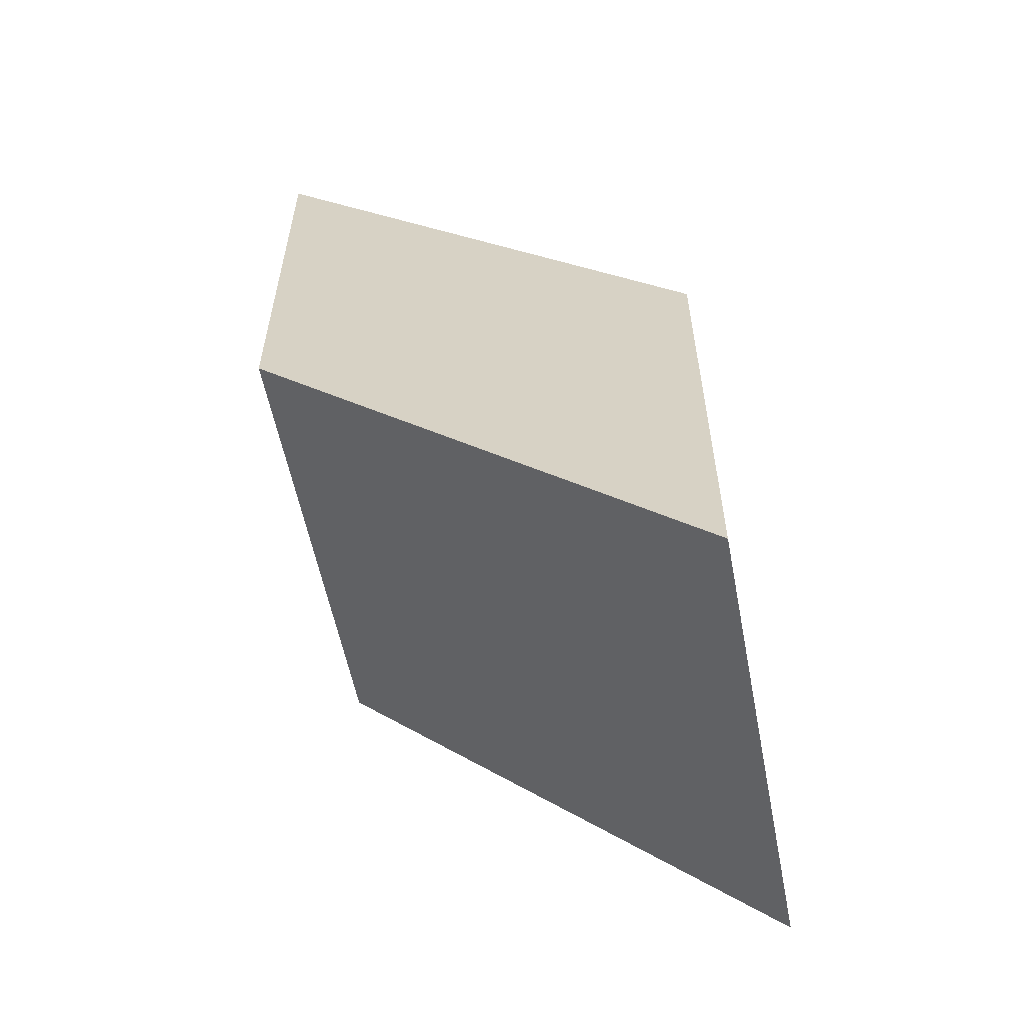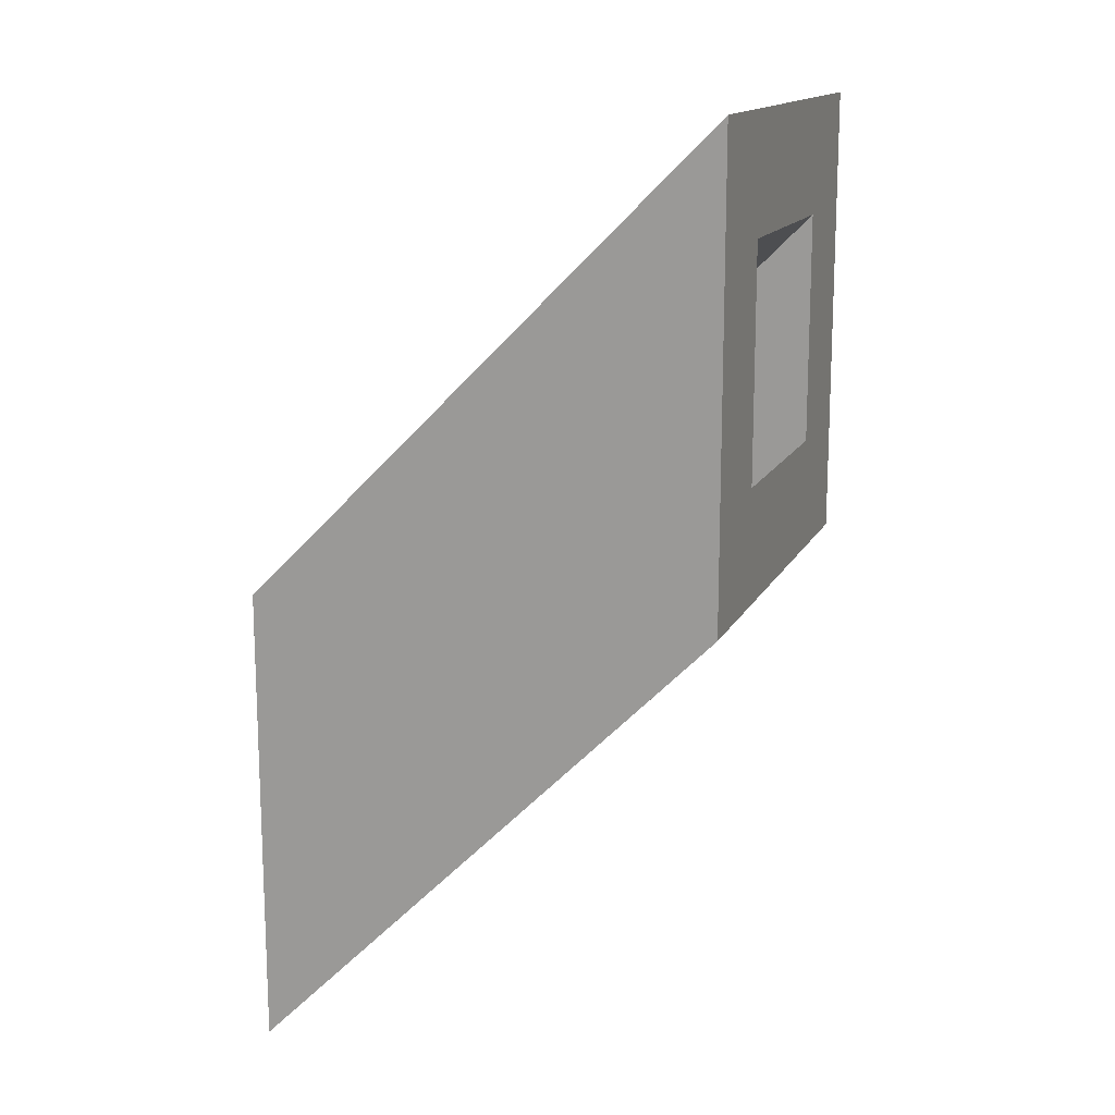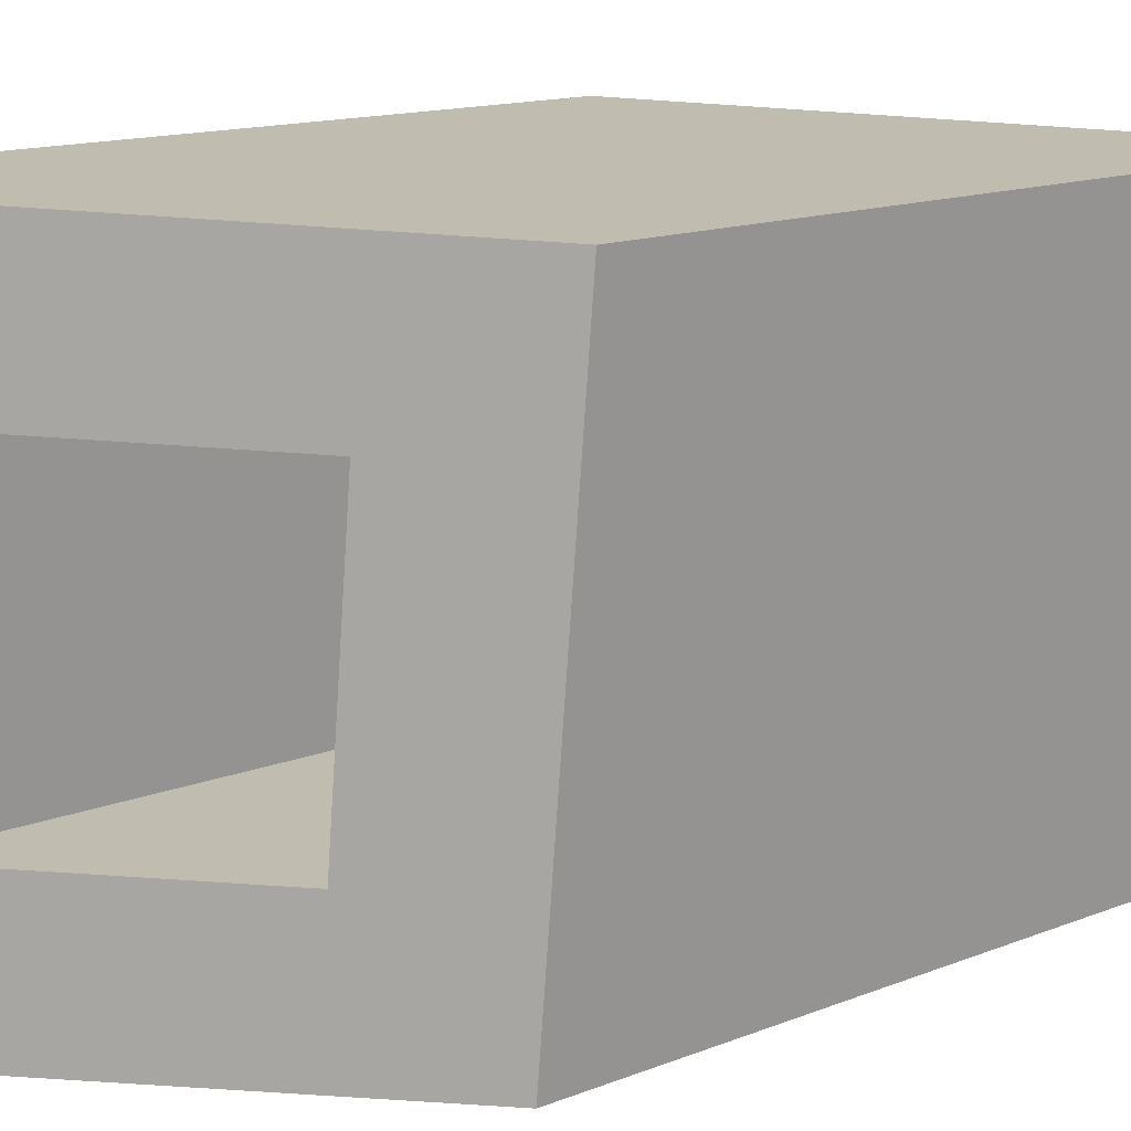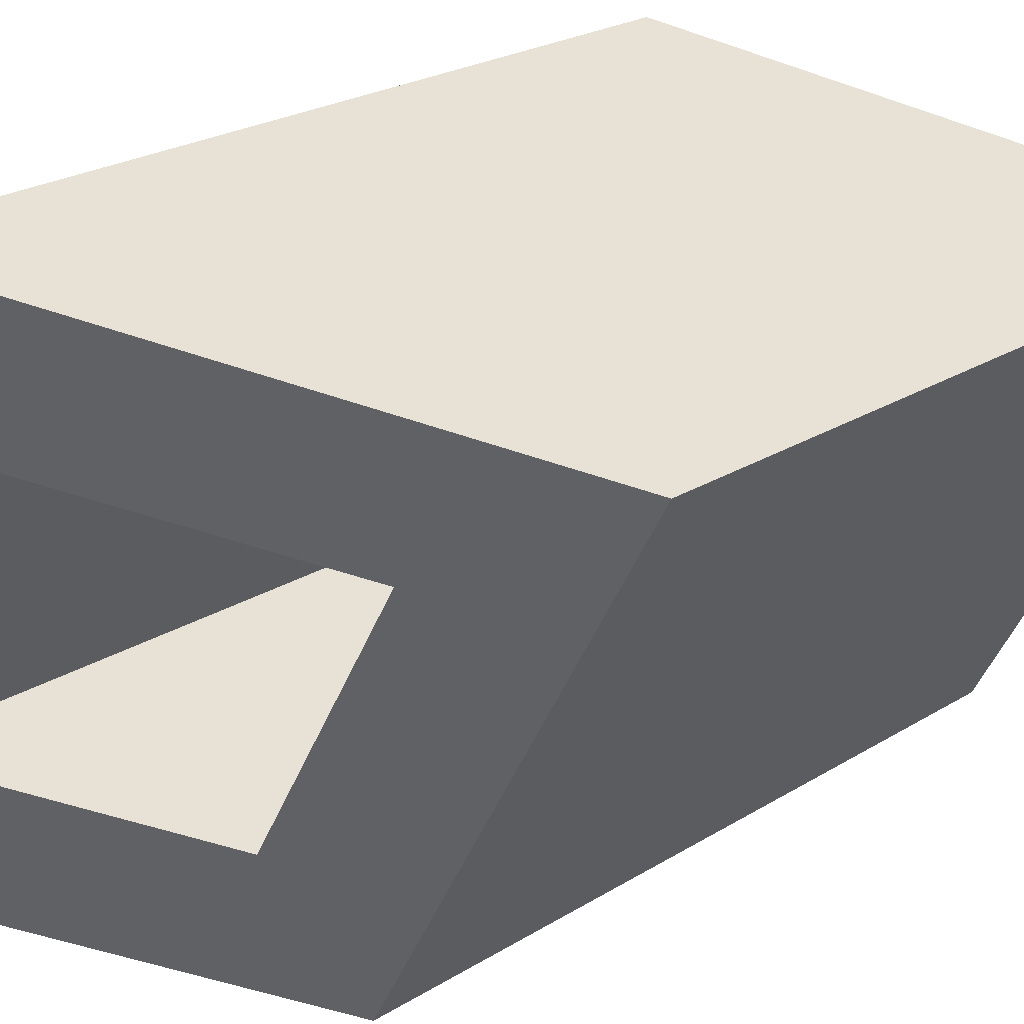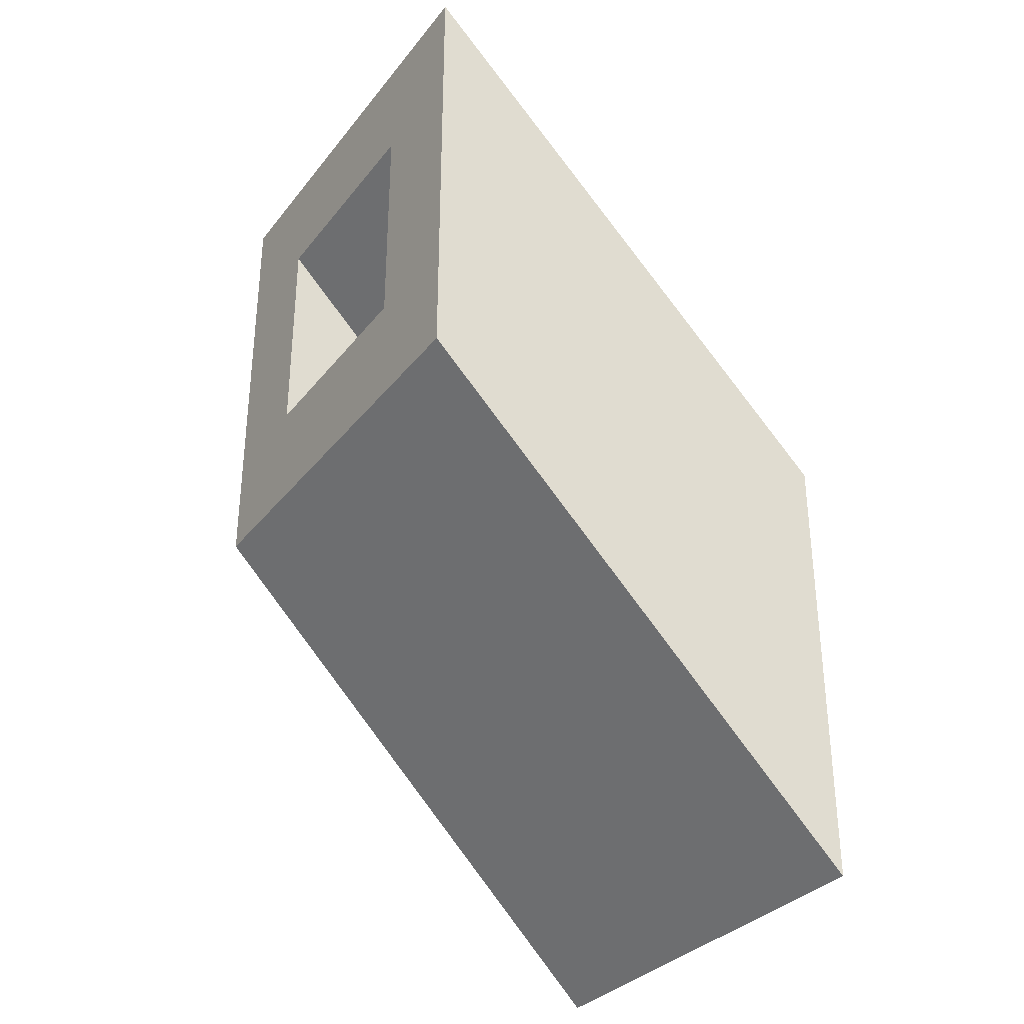
<metadata>
{"format":"obj","ext":"obj","renderer":"f3d","projection":"perspective","resolution":1024,"background":"white","views":[{"elev":-57.2,"azim":101.0,"up":"+Z"},{"elev":14.8,"azim":-71.0,"up":"+Z"},{"elev":-74.0,"azim":86.2,"up":"+Y"},{"elev":-48.4,"azim":68.3,"up":"+Y"},{"elev":-32.5,"azim":58.1,"up":"+Z"}]}
</metadata>
<code>
o tunnel_tube_slant_Cube.002
v 0.5 -0.5 -0.5
v 0.5 -0.5 0.5
v -0.5 -0.5 0.5
v -0.25 -0.5 0.25
v 0.25 -0.5 0.25
v 0.25 -0.5 -0.25
v -0.25 -0.5 -0.25
v -0.5 -0.5 -0.5
v 0.5 0.5 -1.5
v -0.5 0.5 -1.5
v 0.5 0.5 -0.5
v -0.5 0.5 -0.5
v -0.25 0.5 -0.75
v -0.25 0.5 -1.25
v 0.25 0.5 -1.25
v 0.25 0.5 -0.75
g tunnel_tube_slant_Cube.002_Top
f 9 10 14 15
f 9 15 16 11
f 14 10 12 13
f 11 16 13 12
g tunnel_tube_slant_Cube.002_Bottom
f 1 2 5 6
f 1 6 7 8
f 8 7 4 3
f 5 2 3 4
g tunnel_tube_slant_Cube.002_Right
f 1 9 11 2
f 14 13 4 7
g tunnel_tube_slant_Cube.002_Left
f 3 12 10 8
f 16 15 6 5
g tunnel_tube_slant_Cube.002_Front
f 2 11 12 3
f 15 14 7 6
g tunnel_tube_slant_Cube.002_Back
f 9 1 8 10
f 13 16 5 4

</code>
